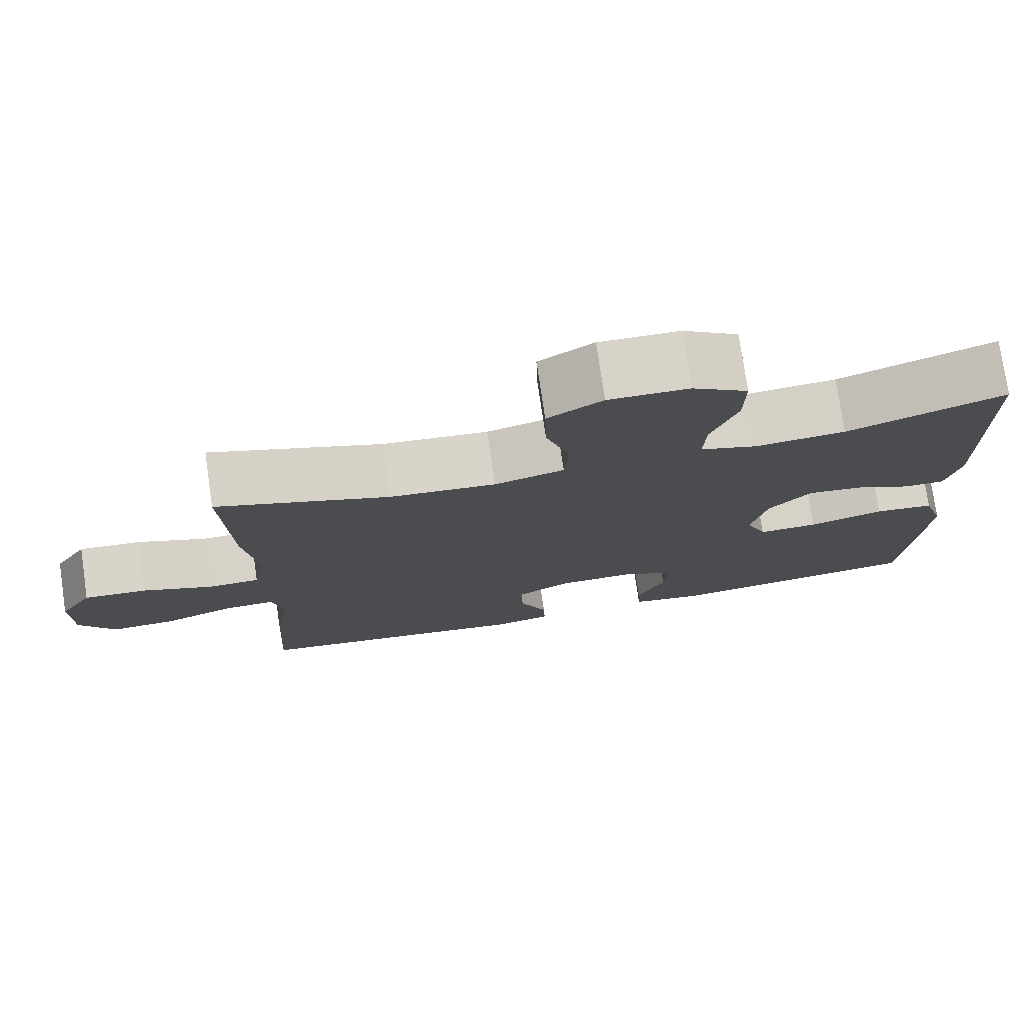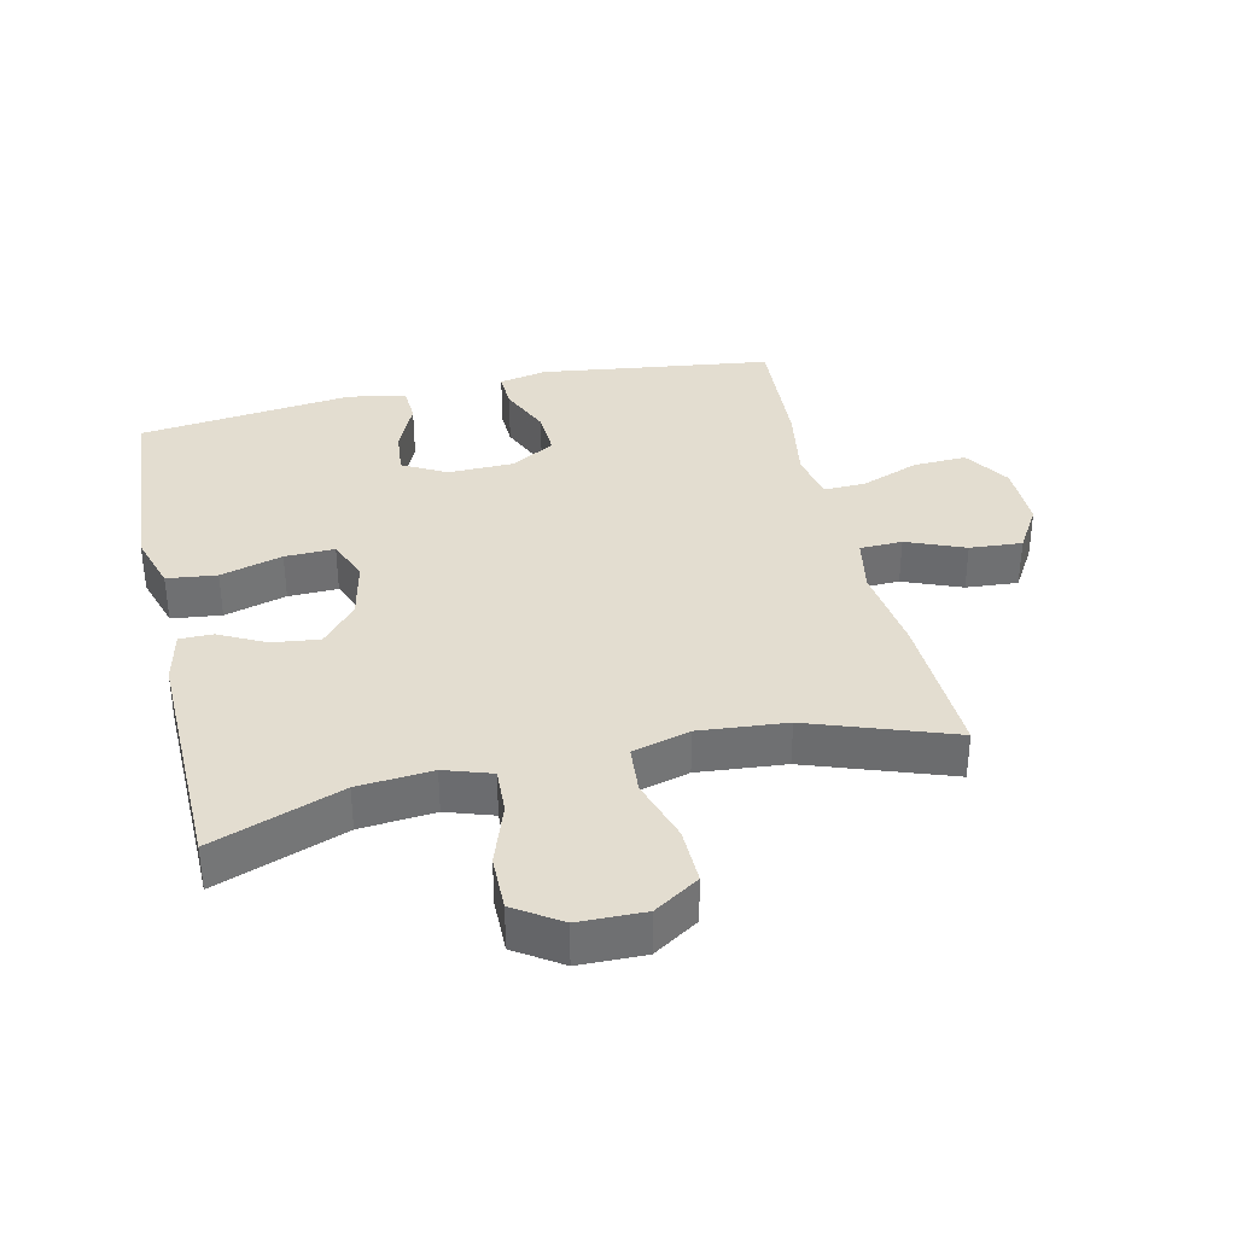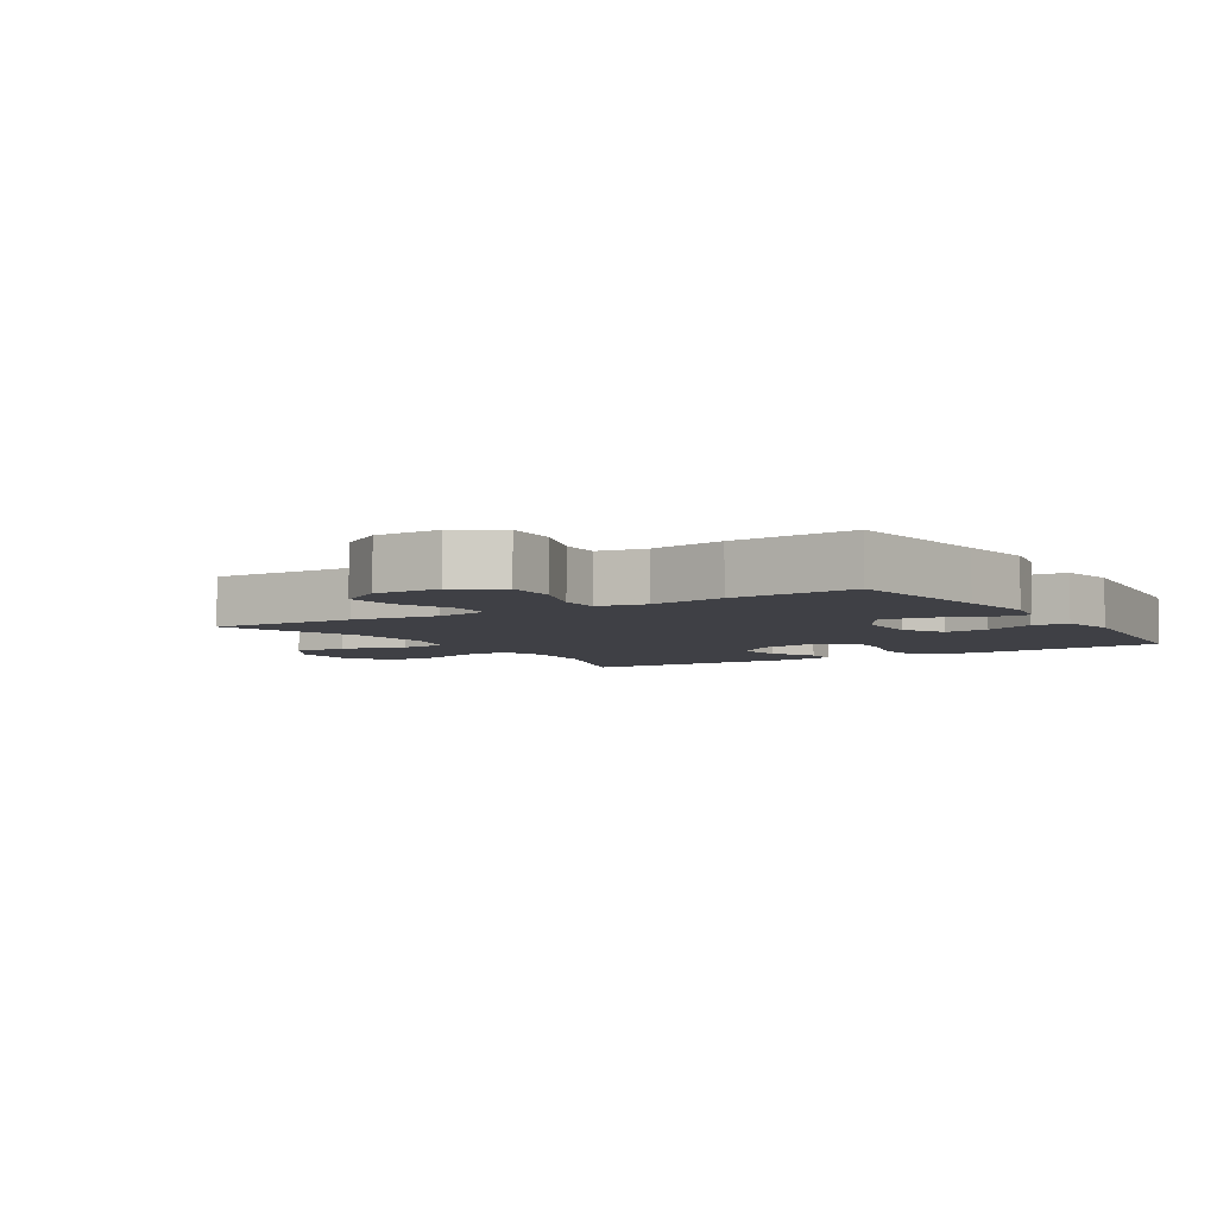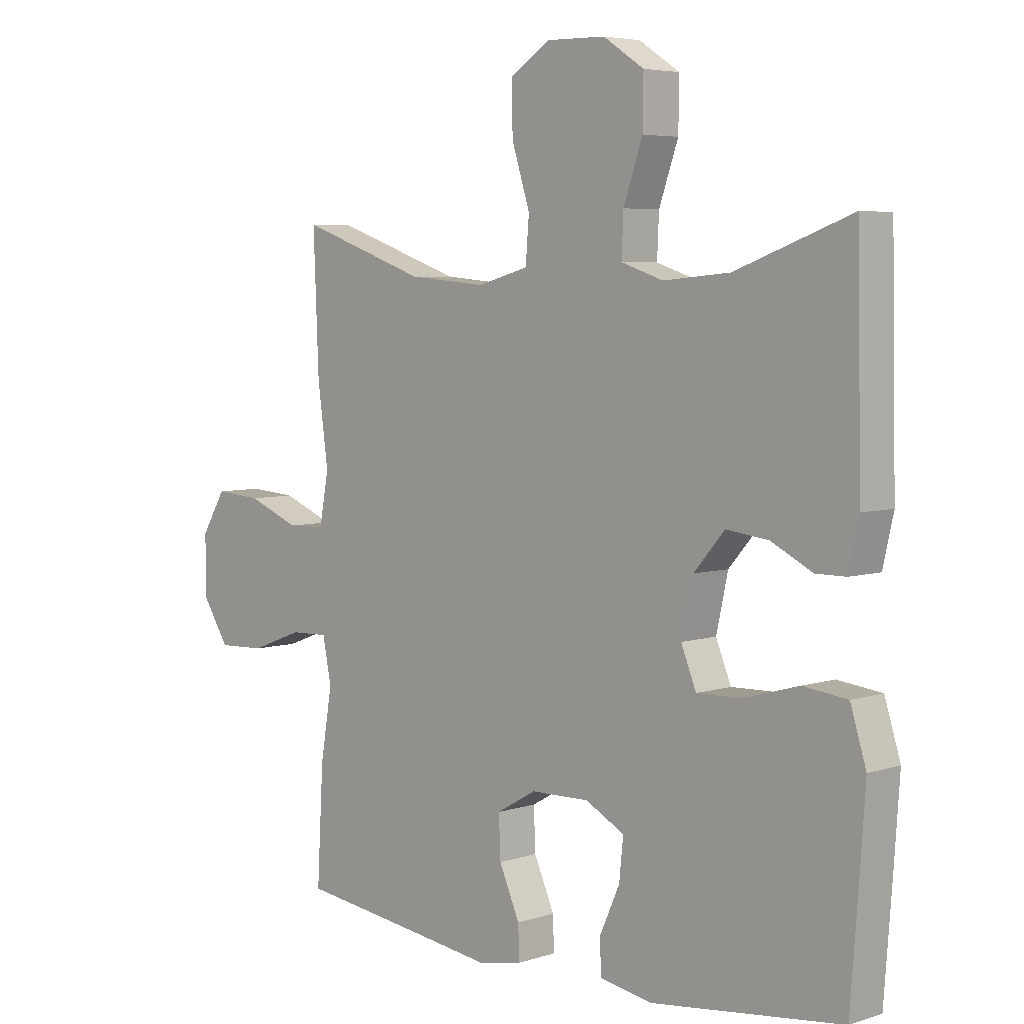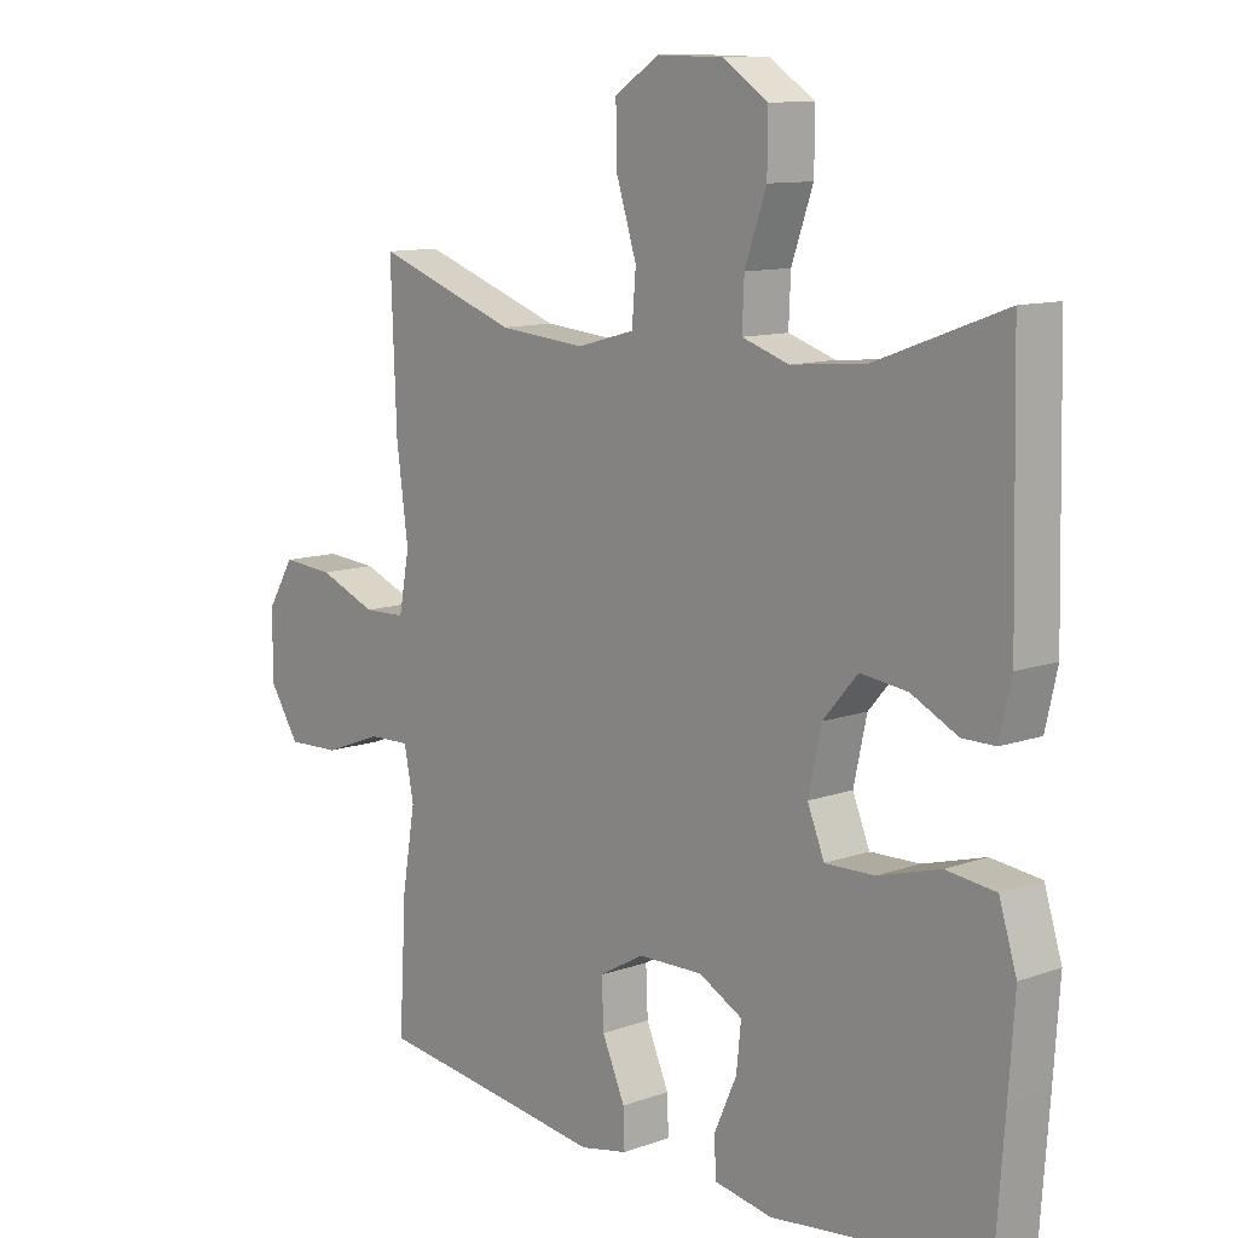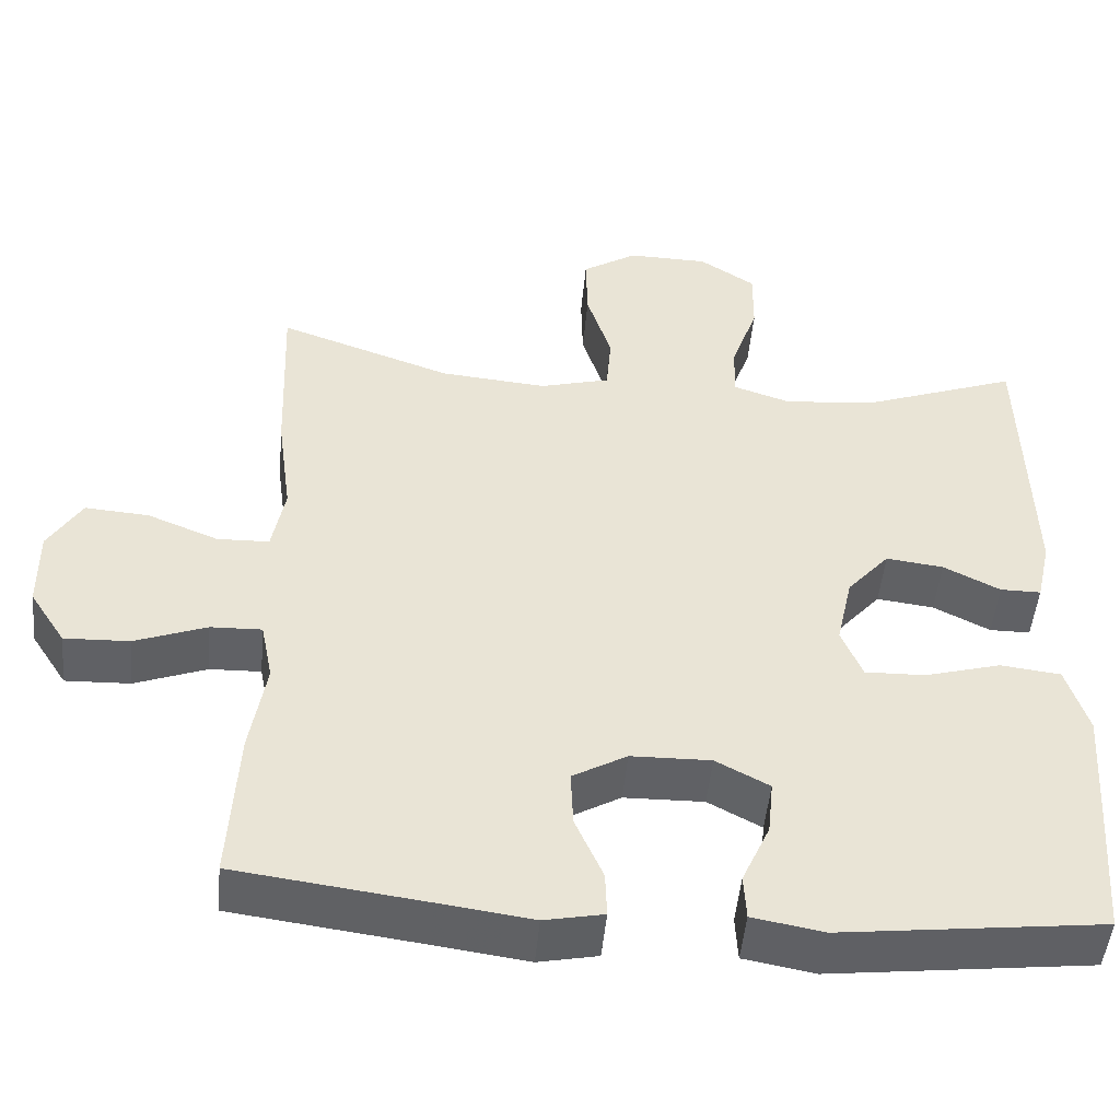
<metadata>
{"format":"obj","ext":"obj","renderer":"f3d","projection":"perspective","resolution":1024,"background":"white","views":[{"elev":76.7,"azim":171.7,"up":"+Z"},{"elev":35.6,"azim":-12.8,"up":"+Y"},{"elev":-5.2,"azim":122.3,"up":"+Y"},{"elev":5.2,"azim":-135.2,"up":"+Z"},{"elev":10.9,"azim":-131.7,"up":"+Z"},{"elev":-48.9,"azim":174.7,"up":"+Z"}]}
</metadata>
<code>
v -0.5 0.07 -0.5
v -0.514 0.07 -0.312
v -0.523 0.07 -0.181
v -0.496 0.07 -0.094
v -0.42 0.07 -0.085
v -0.325 0.07 -0.112
v -0.249 0.07 -0.114
v -0.223 0.07 -0.05
v -0.243 0.07 0.041
v -0.296 0.07 0.102
v -0.368 0.07 0.093
v -0.439 0.07 0.057
v -0.49 0.07 0.057
v -0.508 0.07 0.137
v -0.5 0.07 0.5
v -0.302 0.07 0.427
v -0.188 0.07 0.417
v -0.116 0.07 0.441
v -0.119 0.07 0.511
v -0.152 0.07 0.605
v -0.153 0.07 0.689
v -0.083 0.07 0.735
v 0.018 0.07 0.737
v 0.087 0.07 0.693
v 0.085 0.07 0.607
v 0.054 0.07 0.509
v 0.06 0.07 0.435
v 0.148 0.07 0.411
v 0.282 0.07 0.423
v 0.5 0.07 0.5
v 0.491 0.07 0.271
v 0.473 0.07 0.137
v 0.489 0.07 0.051
v 0.554 0.07 0.049
v 0.643 0.07 0.085
v 0.723 0.07 0.091
v 0.765 0.07 0.022
v 0.764 0.07 -0.08
v 0.719 0.07 -0.15
v 0.638 0.07 -0.147
v 0.548 0.07 -0.113
v 0.484 0.07 -0.111
v 0.469 0.07 -0.186
v 0.489 0.07 -0.305
v 0.5 0.07 -0.5
v 0.263 0.07 -0.531
v 0.146 0.07 -0.547
v 0.072 0.07 -0.532
v 0.074 0.07 -0.475
v 0.109 0.07 -0.395
v 0.112 0.07 -0.324
v 0.044 0.07 -0.285
v -0.056 0.07 -0.283
v -0.123 0.07 -0.319
v -0.116 0.07 -0.388
v -0.081 0.07 -0.466
v -0.084 0.07 -0.523
v -0.173 0.07 -0.539
v -0.5 0 -0.5
v -0.514 0 -0.312
v -0.523 0 -0.181
v -0.496 0 -0.094
v -0.42 0 -0.085
v -0.325 0 -0.112
v -0.249 0 -0.114
v -0.223 0 -0.05
v -0.243 0 0.041
v -0.296 0 0.102
v -0.368 0 0.093
v -0.439 0 0.057
v -0.49 0 0.057
v -0.508 0 0.137
v -0.5 0 0.5
v -0.302 0 0.427
v -0.188 0 0.417
v -0.116 0 0.441
v -0.119 0 0.511
v -0.152 0 0.605
v -0.153 0 0.689
v -0.083 0 0.735
v 0.018 0 0.737
v 0.087 0 0.693
v 0.085 0 0.607
v 0.054 0 0.509
v 0.06 0 0.435
v 0.148 0 0.411
v 0.282 0 0.423
v 0.5 0 0.5
v 0.491 0 0.271
v 0.473 0 0.137
v 0.489 0 0.051
v 0.554 0 0.049
v 0.643 0 0.085
v 0.723 0 0.091
v 0.765 0 0.022
v 0.764 0 -0.08
v 0.719 0 -0.15
v 0.638 0 -0.147
v 0.548 0 -0.113
v 0.484 0 -0.111
v 0.469 0 -0.186
v 0.489 0 -0.305
v 0.5 0 -0.5
v 0.263 0 -0.531
v 0.146 0 -0.547
v 0.072 0 -0.532
v 0.074 0 -0.475
v 0.109 0 -0.395
v 0.112 0 -0.324
v 0.044 0 -0.285
v -0.056 0 -0.283
v -0.123 0 -0.319
v -0.116 0 -0.388
v -0.081 0 -0.466
v -0.084 0 -0.523
v -0.173 0 -0.539
f 55 56 57 58
f 54 55 58 1
f 53 54 1 2
f 47 48 49 50
f 46 47 50 51
f 43 44 45 46
f 42 43 46 51
f 38 39 40 41
f 38 41 42
f 37 38 42
f 34 35 36 37
f 33 34 37 42
f 32 33 42 51
f 29 30 31 32
f 28 29 32 51
f 23 24 25 26
f 23 26 27
f 22 23 27
f 19 20 21 22
f 18 19 22 27
f 17 18 27 28
f 13 14 15 16
f 11 12 13 16
f 10 11 16 17
f 9 10 17 28
f 3 4 5 6
f 53 2 3 6
f 52 53 6 7
f 8 9 28 51
f 7 8 51 52
f 116 115 114 113
f 59 116 113 112
f 60 59 112 111
f 108 107 106 105
f 109 108 105 104
f 104 103 102 101
f 109 104 101 100
f 99 98 97 96
f 100 99 96
f 100 96 95
f 95 94 93 92
f 100 95 92 91
f 109 100 91 90
f 90 89 88 87
f 109 90 87 86
f 84 83 82 81
f 85 84 81
f 85 81 80
f 80 79 78 77
f 85 80 77 76
f 86 85 76 75
f 74 73 72 71
f 74 71 70 69
f 75 74 69 68
f 86 75 68 67
f 64 63 62 61
f 64 61 60 111
f 65 64 111 110
f 109 86 67 66
f 110 109 66 65
f 1 59 60 2
f 2 60 61 3
f 3 61 62 4
f 4 62 63 5
f 5 63 64 6
f 6 64 65 7
f 7 65 66 8
f 8 66 67 9
f 9 67 68 10
f 10 68 69 11
f 11 69 70 12
f 12 70 71 13
f 13 71 72 14
f 14 72 73 15
f 15 73 74 16
f 16 74 75 17
f 17 75 76 18
f 18 76 77 19
f 19 77 78 20
f 20 78 79 21
f 21 79 80 22
f 22 80 81 23
f 23 81 82 24
f 24 82 83 25
f 25 83 84 26
f 26 84 85 27
f 27 85 86 28
f 28 86 87 29
f 29 87 88 30
f 30 88 89 31
f 31 89 90 32
f 32 90 91 33
f 33 91 92 34
f 34 92 93 35
f 35 93 94 36
f 36 94 95 37
f 37 95 96 38
f 38 96 97 39
f 39 97 98 40
f 40 98 99 41
f 41 99 100 42
f 42 100 101 43
f 43 101 102 44
f 44 102 103 45
f 45 103 104 46
f 46 104 105 47
f 47 105 106 48
f 48 106 107 49
f 49 107 108 50
f 50 108 109 51
f 51 109 110 52
f 52 110 111 53
f 53 111 112 54
f 54 112 113 55
f 55 113 114 56
f 56 114 115 57
f 57 115 116 58
f 58 116 59 1

</code>
